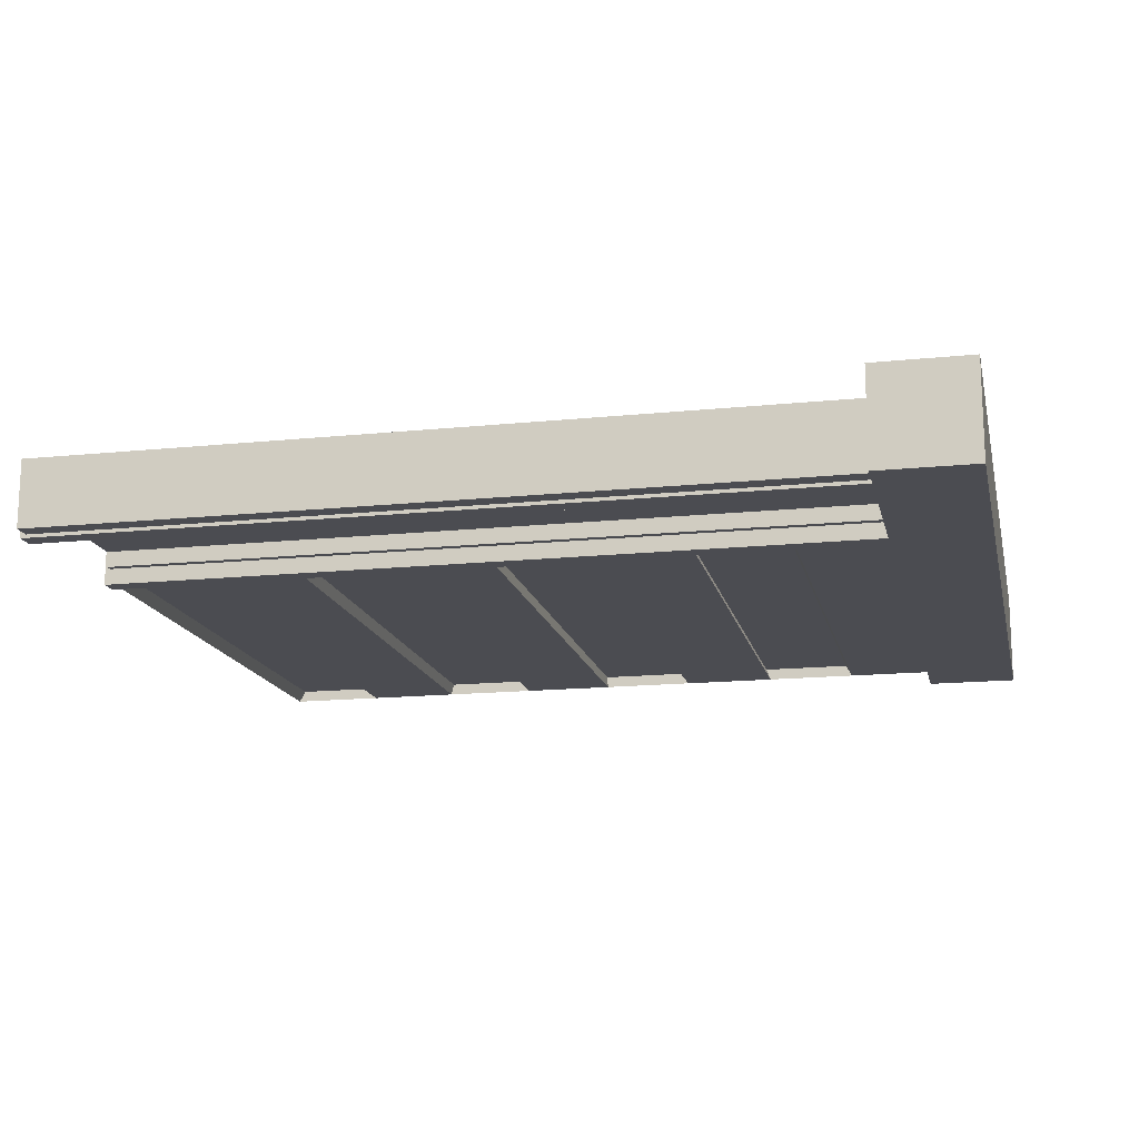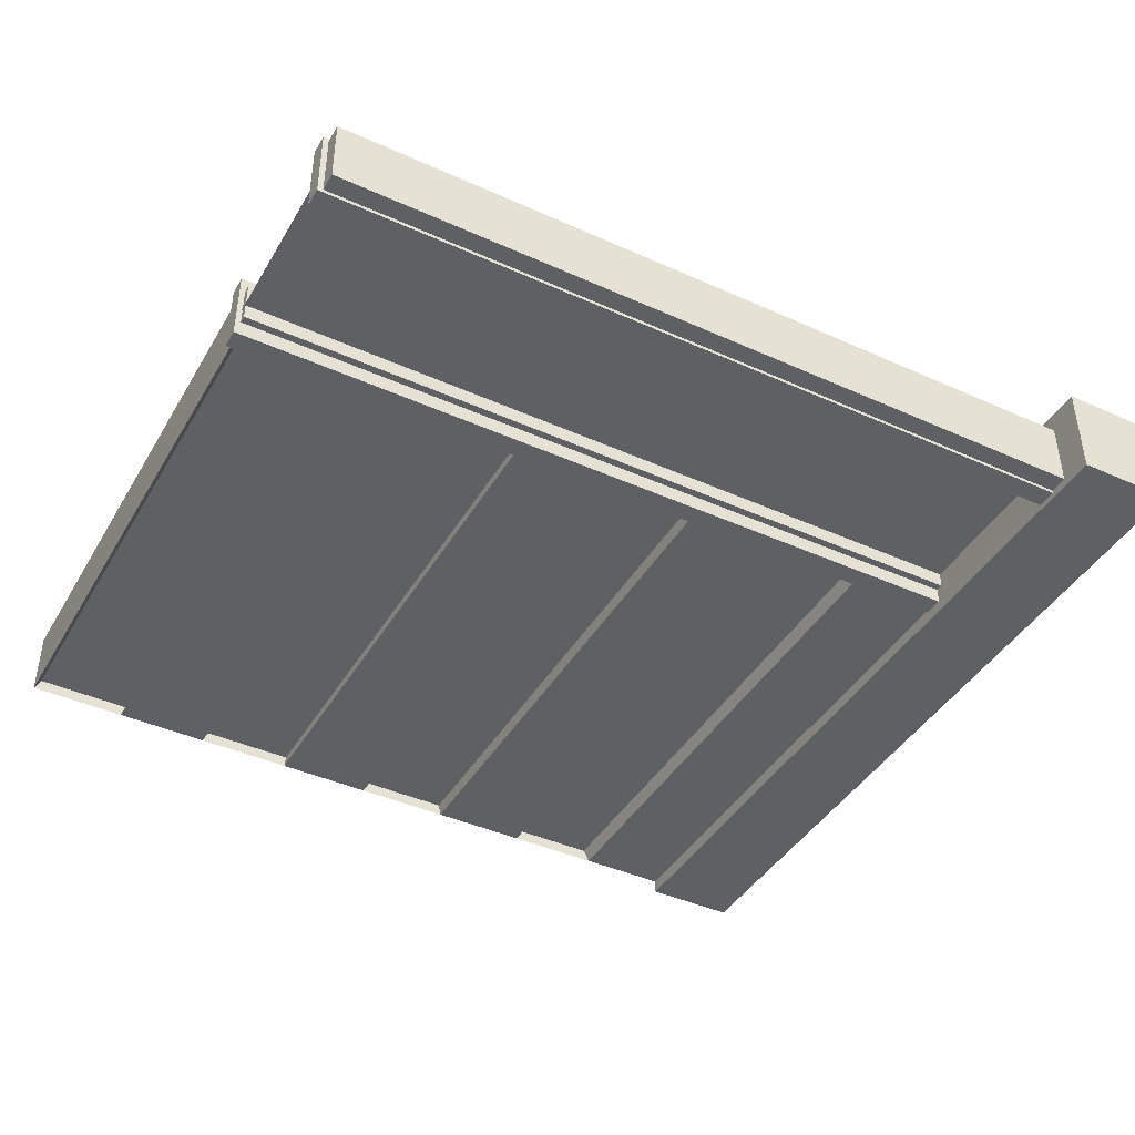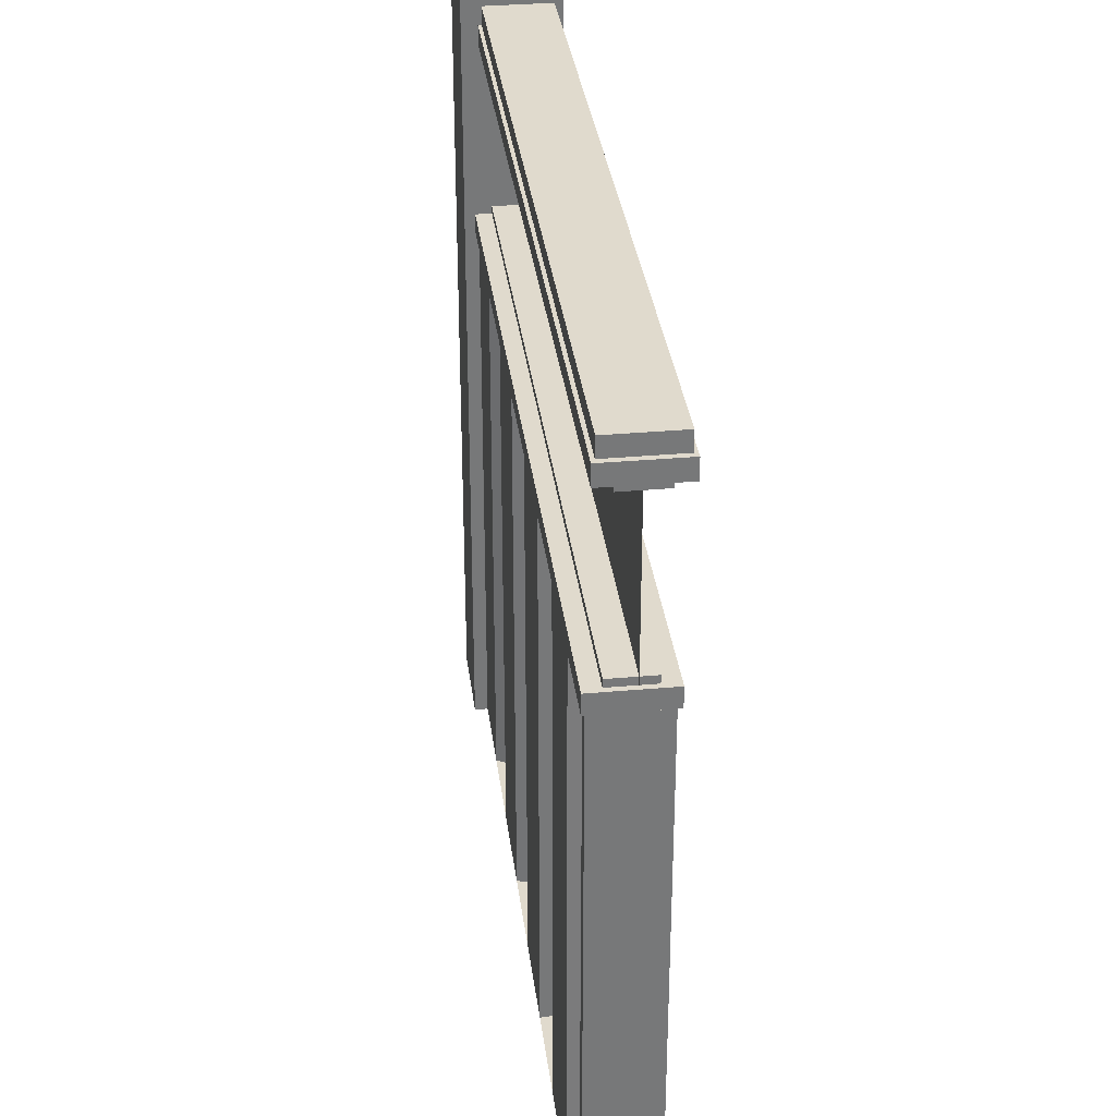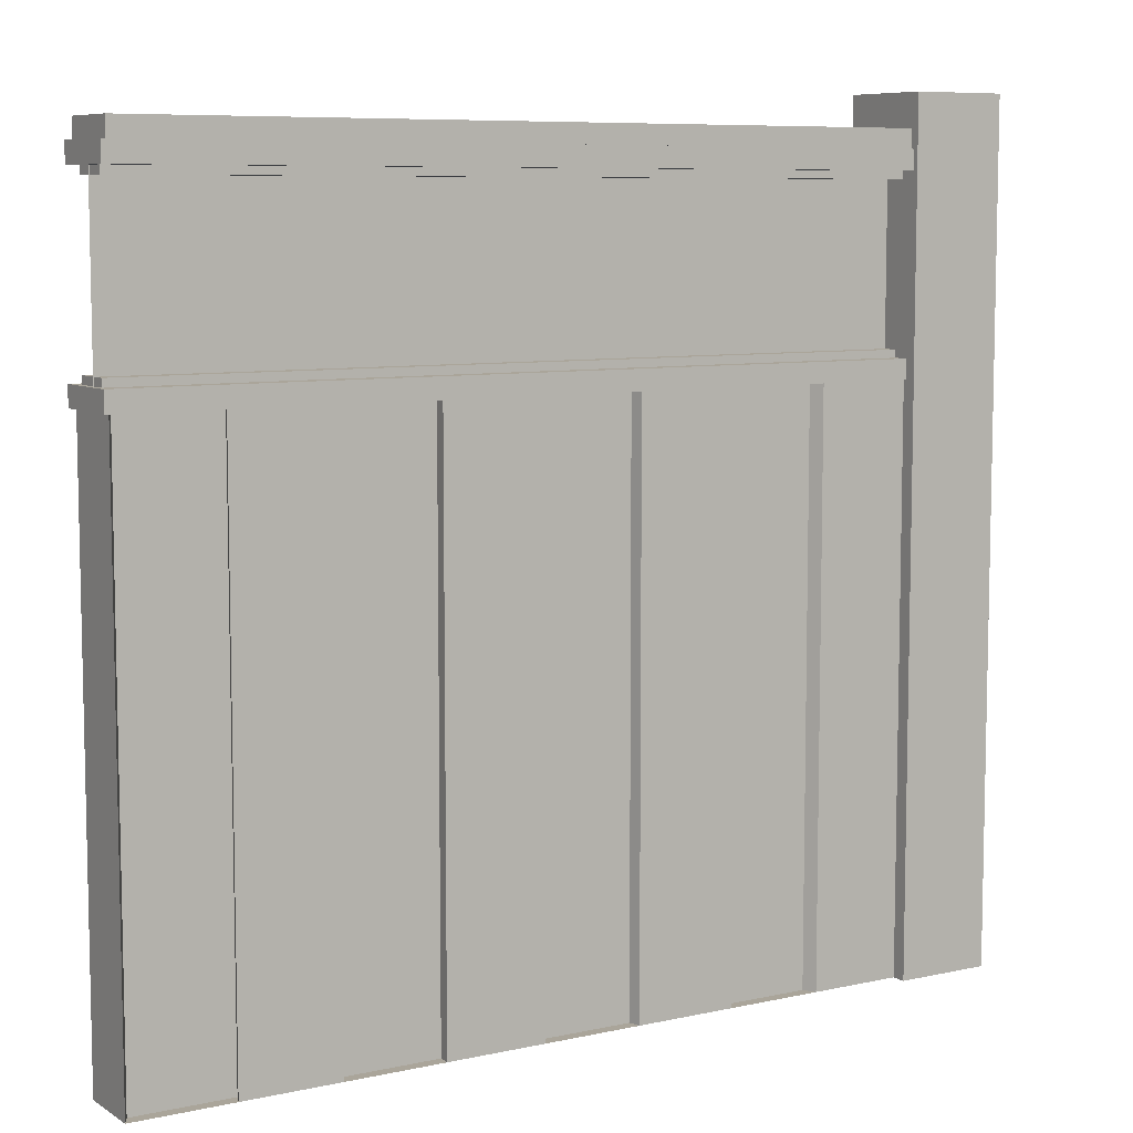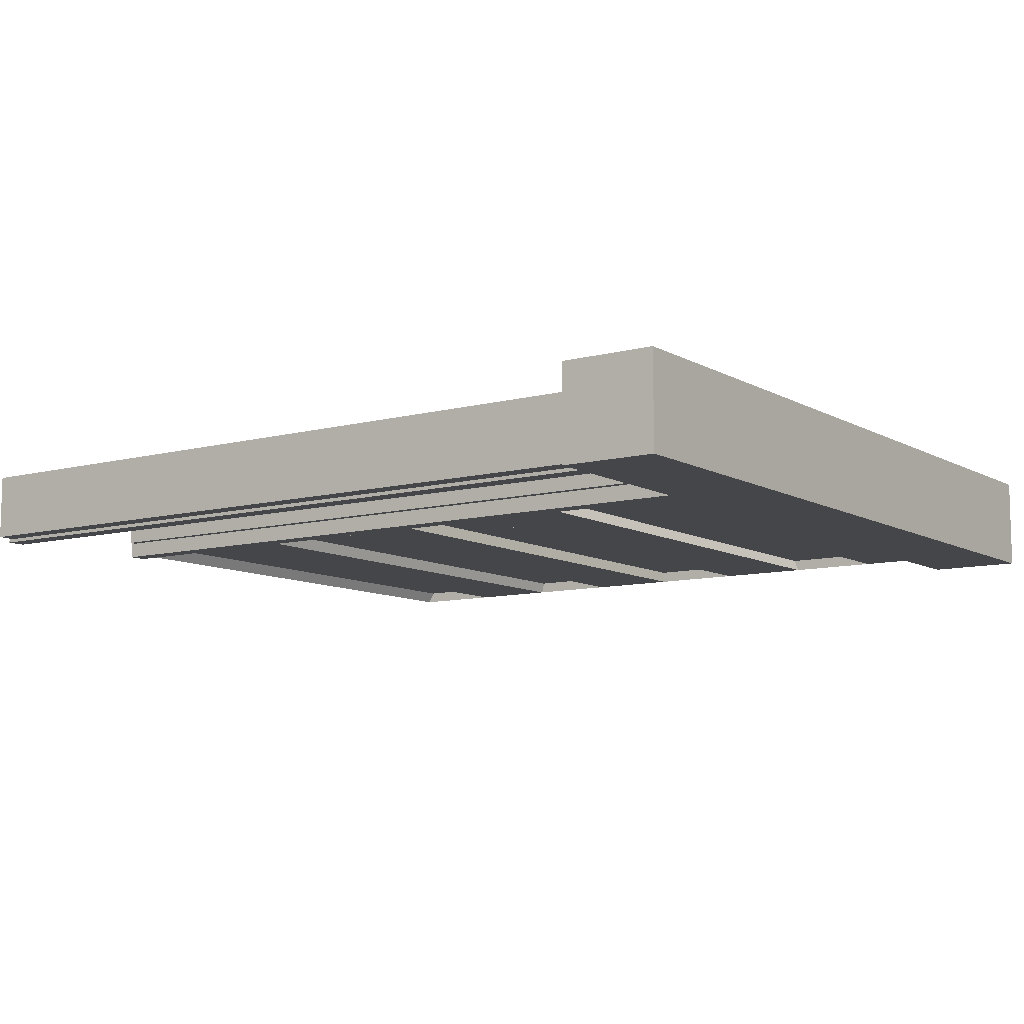
<metadata>
{"format":"obj","ext":"obj","renderer":"f3d","projection":"perspective","resolution":1024,"background":"white","views":[{"elev":-15.5,"azim":-167.7,"up":"+Z"},{"elev":-42.2,"azim":151.6,"up":"+Z"},{"elev":33.1,"azim":83.0,"up":"+Y"},{"elev":7.7,"azim":148.3,"up":"+Y"},{"elev":-9.5,"azim":-145.0,"up":"+Z"}]}
</metadata>
<code>
g default
v 14.39 0 -2.224
v 142.4 0 -2.224
v 14.39 92.34 -2.224
v 142.4 92.34 -2.224
v 14.39 92.34 -13.2
v 142.4 92.34 -13.2
v 14.39 0 -13.2
v 142.4 0 -13.2
v 30.52 92.34 -2.224
v 30.52 92.34 -13.2
v 30.52 0 -13.2
v 30.52 0 -2.224
v 46.27 92.34 -2.224
v 46.27 92.34 -13.2
v 46.27 0 -13.2
v 46.27 0 -2.224
v 62.52 92.34 -2.224
v 62.52 92.34 -13.2
v 62.52 0 -13.2
v 62.52 0 -2.224
v 78.52 92.34 -2.224
v 78.52 92.34 -13.2
v 78.52 0 -13.2
v 78.52 0 -2.224
v 94.51 92.34 -2.224
v 94.51 92.34 -13.2
v 94.51 0 -13.2
v 94.51 0 -2.224
v 110.5 92.34 -2.224
v 110.5 92.34 -13.2
v 110.5 0 -13.2
v 110.5 0 -2.224
v 126.3 92.34 -2.224
v 126.3 92.34 -13.2
v 126.3 0 -13.2
v 126.3 0 -2.224
v 14.39 95.51 -2.224
v 30.52 95.51 -2.224
v 30.52 95.51 -13.2
v 14.39 95.51 -13.2
v 46.27 95.51 -2.224
v 46.27 95.51 -13.2
v 62.52 95.51 -2.224
v 62.52 95.51 -13.2
v 78.52 95.51 -2.224
v 78.52 95.51 -13.2
v 94.51 95.51 -2.224
v 94.51 95.51 -13.2
v 110.5 95.51 -2.224
v 110.5 95.51 -13.2
v 126.3 95.51 -2.224
v 126.3 95.51 -13.2
v 142.4 95.51 -2.224
v 142.4 95.51 -13.2
v 14.39 95.51 -4.283
v 30.52 95.51 -4.283
v 30.52 95.51 -11.14
v 14.39 95.51 -11.14
v 46.27 95.51 -4.283
v 46.27 95.51 -11.14
v 62.52 95.51 -4.283
v 62.52 95.51 -11.14
v 78.52 95.51 -4.283
v 78.52 95.51 -11.14
v 94.51 95.51 -4.283
v 94.51 95.51 -11.14
v 110.5 95.51 -4.283
v 110.5 95.51 -11.14
v 126.3 95.51 -4.283
v 126.3 95.51 -11.14
v 142.4 95.51 -4.283
v 142.4 95.51 -11.14
v 14.39 96.75 -4.283
v 30.52 96.75 -4.283
v 30.52 96.75 -11.14
v 14.39 96.75 -11.14
v 46.27 96.75 -4.283
v 46.27 96.75 -11.14
v 62.52 96.75 -4.283
v 62.52 96.75 -11.14
v 78.52 96.75 -4.283
v 78.52 96.75 -11.14
v 94.51 96.75 -4.283
v 94.51 96.75 -11.14
v 110.5 96.75 -4.283
v 110.5 96.75 -11.14
v 126.3 96.75 -4.283
v 126.3 96.75 -11.14
v 142.4 96.75 -4.283
v 142.4 96.75 -11.14
v 13.52 92.34 -1.663
v 29.87 92.34 -1.663
v 29.87 95.51 -1.663
v 13.52 95.51 -1.663
v 13.52 92.34 -13.76
v 29.87 92.34 -13.76
v 13.52 95.51 -13.76
v 29.87 95.51 -13.76
v 45.84 92.34 -1.663
v 45.84 95.51 -1.663
v 45.84 92.34 -13.76
v 45.84 95.51 -13.76
v 62.3 92.34 -1.663
v 62.3 95.51 -1.663
v 62.3 92.34 -13.76
v 62.3 95.51 -13.76
v 78.52 92.34 -1.663
v 78.52 95.51 -1.663
v 78.52 92.34 -13.76
v 78.52 95.51 -13.76
v 94.73 92.34 -1.663
v 94.73 95.51 -1.663
v 94.73 92.34 -13.76
v 94.73 95.51 -13.76
v 110.9 92.34 -1.663
v 110.9 95.51 -1.663
v 110.9 92.34 -13.76
v 110.9 95.51 -13.76
v 126.9 92.34 -1.663
v 126.9 95.51 -1.663
v 126.9 92.34 -13.76
v 126.9 95.51 -13.76
v 143.3 92.34 -1.663
v 143.3 95.51 -1.663
v 143.3 92.34 -13.76
v 143.3 95.51 -13.76
v 143.3 95.51 -11.5
v 143.3 95.51 -3.932
v 31.58 92.34 -11.22
v 31.58 0 -11.22
v 47.03 92.34 -11.22
v 47.03 0 -11.22
v 31.58 0 -4.205
v 31.58 92.34 -4.205
v 47.03 0 -4.205
v 47.03 92.34 -4.205
v 62.97 92.34 -11.22
v 62.97 0 -11.22
v 78.67 92.34 -11.22
v 78.67 0 -11.22
v 62.97 0 -4.205
v 62.97 92.34 -4.205
v 78.67 0 -4.205
v 78.67 92.34 -4.205
v 94.36 92.34 -11.22
v 94.36 0 -11.22
v 110.1 92.34 -11.22
v 110.1 0 -11.22
v 94.36 0 -4.205
v 94.36 92.34 -4.205
v 110.1 0 -4.205
v 110.1 92.34 -4.205
v 125.5 92.34 -11.22
v 125.5 0 -11.22
v 141.3 92.34 -11.22
v 141.3 0 -11.22
v 125.5 0 -4.205
v 125.5 92.34 -4.205
v 141.3 0 -4.205
v 141.3 92.34 -4.205
v 142.4 129.5 -3.166
v 14.39 129.5 -3.166
v 142.4 126.5 -3.166
v 14.39 126.5 -3.166
v 142.4 126.5 -14.14
v 14.39 126.5 -14.14
v 142.4 129.5 -14.14
v 14.39 129.5 -14.14
v 126.3 126.5 -3.166
v 126.3 126.5 -14.14
v 126.3 129.5 -14.14
v 126.3 129.5 -3.166
v 110.5 126.5 -3.166
v 110.5 126.5 -14.14
v 110.5 129.5 -14.14
v 110.5 129.5 -3.166
v 94.27 126.5 -3.166
v 94.27 126.5 -14.14
v 94.27 129.5 -14.14
v 94.27 129.5 -3.166
v 78.27 126.5 -3.166
v 78.27 126.5 -14.14
v 78.27 129.5 -14.14
v 78.27 129.5 -3.166
v 62.27 126.5 -3.166
v 62.27 126.5 -14.14
v 62.27 129.5 -14.14
v 62.27 129.5 -3.166
v 46.27 126.5 -3.166
v 46.27 126.5 -14.14
v 46.27 129.5 -14.14
v 46.27 129.5 -3.166
v 30.52 126.5 -3.166
v 30.52 126.5 -14.14
v 30.52 129.5 -14.14
v 30.52 129.5 -3.166
v 142.4 123.3 -3.166
v 126.3 123.3 -3.166
v 126.3 123.3 -14.14
v 142.4 123.3 -14.14
v 110.5 123.3 -3.166
v 110.5 123.3 -14.14
v 94.27 123.3 -3.166
v 94.27 123.3 -14.14
v 78.27 123.3 -3.166
v 78.27 123.3 -14.14
v 62.27 123.3 -3.166
v 62.27 123.3 -14.14
v 46.27 123.3 -3.166
v 46.27 123.3 -14.14
v 30.52 123.3 -3.166
v 30.52 123.3 -14.14
v 14.39 123.3 -3.166
v 14.39 123.3 -14.14
v 142.4 123.3 -5.224
v 126.3 123.3 -5.224
v 126.3 123.3 -12.09
v 142.4 123.3 -12.09
v 110.5 123.3 -5.224
v 110.5 123.3 -12.09
v 94.27 123.3 -5.224
v 94.27 123.3 -12.09
v 78.27 123.3 -5.224
v 78.27 123.3 -12.09
v 62.27 123.3 -5.224
v 62.27 123.3 -12.09
v 46.27 123.3 -5.224
v 46.27 123.3 -12.09
v 30.52 123.3 -5.224
v 30.52 123.3 -12.09
v 14.39 123.3 -5.224
v 14.39 123.3 -12.09
v 142.4 122.1 -5.224
v 126.3 122.1 -5.224
v 126.3 122.1 -12.09
v 142.4 122.1 -12.09
v 110.5 122.1 -5.224
v 110.5 122.1 -12.09
v 94.27 122.1 -5.224
v 94.27 122.1 -12.09
v 78.27 122.1 -5.224
v 78.27 122.1 -12.09
v 62.27 122.1 -5.224
v 62.27 122.1 -12.09
v 46.27 122.1 -5.224
v 46.27 122.1 -12.09
v 30.52 122.1 -5.224
v 30.52 122.1 -12.09
v 14.39 122.1 -5.224
v 14.39 122.1 -12.09
v 143.3 126.5 -2.604
v 126.9 126.5 -2.604
v 126.9 123.3 -2.604
v 143.3 123.3 -2.604
v 143.3 126.5 -14.71
v 126.9 126.5 -14.71
v 143.3 123.3 -14.71
v 126.9 123.3 -14.71
v 110.9 126.5 -2.604
v 110.9 123.3 -2.604
v 110.9 126.5 -14.71
v 110.9 123.3 -14.71
v 94.48 126.5 -2.604
v 94.48 123.3 -2.604
v 94.48 126.5 -14.71
v 94.48 123.3 -14.71
v 78.27 126.5 -2.604
v 78.27 123.3 -2.604
v 78.27 126.5 -14.71
v 78.27 123.3 -14.71
v 62.05 126.5 -2.604
v 62.05 123.3 -2.604
v 62.05 126.5 -14.71
v 62.05 123.3 -14.71
v 45.84 126.5 -2.604
v 45.84 123.3 -2.604
v 45.84 126.5 -14.71
v 45.84 123.3 -14.71
v 29.87 126.5 -2.604
v 29.87 123.3 -2.604
v 29.87 126.5 -14.71
v 29.87 123.3 -14.71
v 13.52 126.5 -2.604
v 13.52 123.3 -2.604
v 13.52 126.5 -14.71
v 13.52 123.3 -14.71
v 13.52 123.3 -12.44
v 13.52 123.3 -4.873
v 0 0 0
v 15.55 0 0
v 0 134.8 0
v 15.55 134.8 0
v 0 134.8 -15.55
v 15.55 134.8 -15.55
v 0 0 -15.55
v 15.55 0 -15.55
v 7.963 95 -8.568
v 75.25 95 -8.568
v 142.5 95 -8.568
v 7.963 110.4 -8.568
v 75.25 110.4 -8.568
v 142.5 110.4 -8.568
v 7.963 125.9 -8.568
v 75.25 125.9 -8.568
v 142.5 125.9 -8.568
g nj_pool_fence_straight_01
f 1 12 9 3
f 73 74 75 76
f 5 10 11 7
f 7 11 12 1
f 2 8 6 4
f 7 1 3 5
f 74 77 78 75
f 130 129 131 132
f 12 11 15 16
f 134 133 135 136
f 77 79 80 78
f 15 14 18 19
f 16 15 19 20
f 13 16 20 17
f 79 81 82 80
f 138 137 139 140
f 20 19 23 24
f 142 141 143 144
f 81 83 84 82
f 23 22 26 27
f 24 23 27 28
f 21 24 28 25
f 83 85 86 84
f 146 145 147 148
f 28 27 31 32
f 150 149 151 152
f 85 87 88 86
f 31 30 34 35
f 32 31 35 36
f 29 32 36 33
f 87 89 90 88
f 154 153 155 156
f 36 35 8 2
f 158 157 159 160
f 91 92 93 94
f 96 95 97 98
f 95 91 94 97
f 92 99 100 93
f 101 96 98 102
f 99 103 104 100
f 105 101 102 106
f 103 107 108 104
f 109 105 106 110
f 107 111 112 108
f 113 109 110 114
f 111 115 116 112
f 117 113 114 118
f 115 119 120 116
f 121 117 118 122
f 119 123 124 120
f 123 125 126 124
f 125 121 122 126
f 37 38 56 55
f 39 40 58 57
f 40 37 55 58
f 38 41 59 56
f 42 39 57 60
f 41 43 61 59
f 44 42 60 62
f 43 45 63 61
f 46 44 62 64
f 45 47 65 63
f 48 46 64 66
f 47 49 67 65
f 50 48 66 68
f 49 51 69 67
f 52 50 68 70
f 51 53 71 69
f 124 126 127 128
f 54 52 70 72
f 55 56 74 73
f 57 58 76 75
f 58 55 73 76
f 56 59 77 74
f 60 57 75 78
f 59 61 79 77
f 62 60 78 80
f 61 63 81 79
f 64 62 80 82
f 63 65 83 81
f 66 64 82 84
f 65 67 85 83
f 68 66 84 86
f 67 69 87 85
f 70 68 86 88
f 69 71 89 87
f 71 72 90 89
f 72 70 88 90
f 3 9 92 91
f 38 37 94 93
f 10 5 95 96
f 40 39 98 97
f 5 3 91 95
f 37 40 97 94
f 9 13 99 92
f 41 38 93 100
f 14 10 96 101
f 39 42 102 98
f 13 17 103 99
f 43 41 100 104
f 18 14 101 105
f 42 44 106 102
f 17 21 107 103
f 45 43 104 108
f 22 18 105 109
f 44 46 110 106
f 21 25 111 107
f 47 45 108 112
f 26 22 109 113
f 46 48 114 110
f 25 29 115 111
f 49 47 112 116
f 30 26 113 117
f 48 50 118 114
f 29 33 119 115
f 51 49 116 120
f 34 30 117 121
f 50 52 122 118
f 33 4 123 119
f 53 51 120 124
f 4 6 125 123
f 6 34 121 125
f 52 54 126 122
f 54 72 127 126
f 72 71 128 127
f 71 53 124 128
f 11 10 129 130
f 10 14 131 129
f 14 15 132 131
f 15 11 130 132
f 9 12 133 134
f 12 16 135 133
f 16 13 136 135
f 13 9 134 136
f 19 18 137 138
f 18 22 139 137
f 22 23 140 139
f 23 19 138 140
f 17 20 141 142
f 20 24 143 141
f 24 21 144 143
f 21 17 142 144
f 27 26 145 146
f 26 30 147 145
f 30 31 148 147
f 31 27 146 148
f 25 28 149 150
f 28 32 151 149
f 32 29 152 151
f 29 25 150 152
f 35 34 153 154
f 34 6 155 153
f 6 8 156 155
f 8 35 154 156
f 33 36 157 158
f 36 2 159 157
f 2 4 160 159
f 4 33 158 160
f 161 172 169 163
f 233 234 235 236
f 165 170 171 167
f 167 171 172 161
f 162 168 166 164
f 167 161 163 165
f 234 237 238 235
f 171 170 174 175
f 172 171 175 176
f 169 172 176 173
f 237 239 240 238
f 175 174 178 179
f 176 175 179 180
f 173 176 180 177
f 239 241 242 240
f 179 178 182 183
f 180 179 183 184
f 177 180 184 181
f 241 243 244 242
f 183 182 186 187
f 184 183 187 188
f 181 184 188 185
f 243 245 246 244
f 187 186 190 191
f 188 187 191 192
f 185 188 192 189
f 245 247 248 246
f 191 190 194 195
f 192 191 195 196
f 189 192 196 193
f 247 249 250 248
f 195 194 166 168
f 196 195 168 162
f 193 196 162 164
f 251 252 253 254
f 256 255 257 258
f 255 251 254 257
f 252 259 260 253
f 261 256 258 262
f 259 263 264 260
f 265 261 262 266
f 263 267 268 264
f 269 265 266 270
f 267 271 272 268
f 273 269 270 274
f 271 275 276 272
f 277 273 274 278
f 275 279 280 276
f 281 277 278 282
f 279 283 284 280
f 283 285 286 284
f 285 281 282 286
f 197 198 216 215
f 199 200 218 217
f 200 197 215 218
f 198 201 219 216
f 202 199 217 220
f 201 203 221 219
f 204 202 220 222
f 203 205 223 221
f 206 204 222 224
f 205 207 225 223
f 208 206 224 226
f 207 209 227 225
f 210 208 226 228
f 209 211 229 227
f 212 210 228 230
f 211 213 231 229
f 284 286 287 288
f 214 212 230 232
f 215 216 234 233
f 217 218 236 235
f 218 215 233 236
f 216 219 237 234
f 220 217 235 238
f 219 221 239 237
f 222 220 238 240
f 221 223 241 239
f 224 222 240 242
f 223 225 243 241
f 226 224 242 244
f 225 227 245 243
f 228 226 244 246
f 227 229 247 245
f 230 228 246 248
f 229 231 249 247
f 231 232 250 249
f 232 230 248 250
f 163 169 252 251
f 198 197 254 253
f 170 165 255 256
f 200 199 258 257
f 165 163 251 255
f 197 200 257 254
f 169 173 259 252
f 201 198 253 260
f 174 170 256 261
f 199 202 262 258
f 173 177 263 259
f 203 201 260 264
f 178 174 261 265
f 202 204 266 262
f 177 181 267 263
f 205 203 264 268
f 182 178 265 269
f 204 206 270 266
f 181 185 271 267
f 207 205 268 272
f 186 182 269 273
f 206 208 274 270
f 185 189 275 271
f 209 207 272 276
f 190 186 273 277
f 208 210 278 274
f 189 193 279 275
f 211 209 276 280
f 194 190 277 281
f 210 212 282 278
f 193 164 283 279
f 213 211 280 284
f 164 166 285 283
f 166 194 281 285
f 212 214 286 282
f 214 232 287 286
f 232 231 288 287
f 231 213 284 288
f 289 290 292 291
f 291 292 294 293
f 293 294 296 295
f 295 296 290 289
f 290 296 294 292
f 295 289 291 293
f 297 298 301 300
f 298 299 302 301
f 300 301 304 303
f 301 302 305 304

</code>
